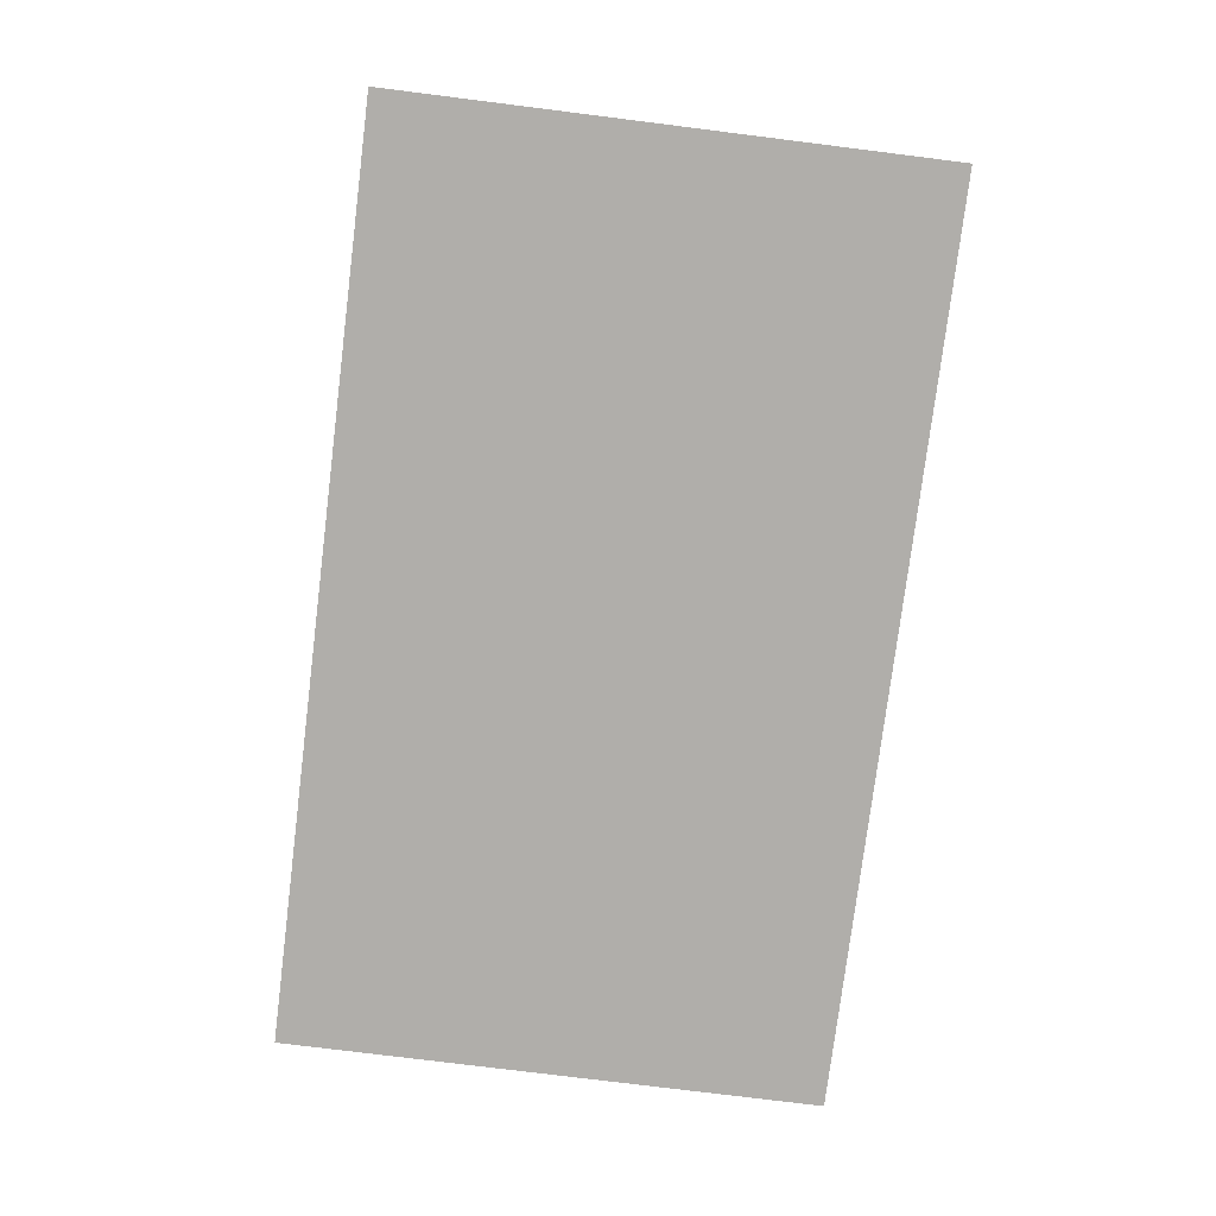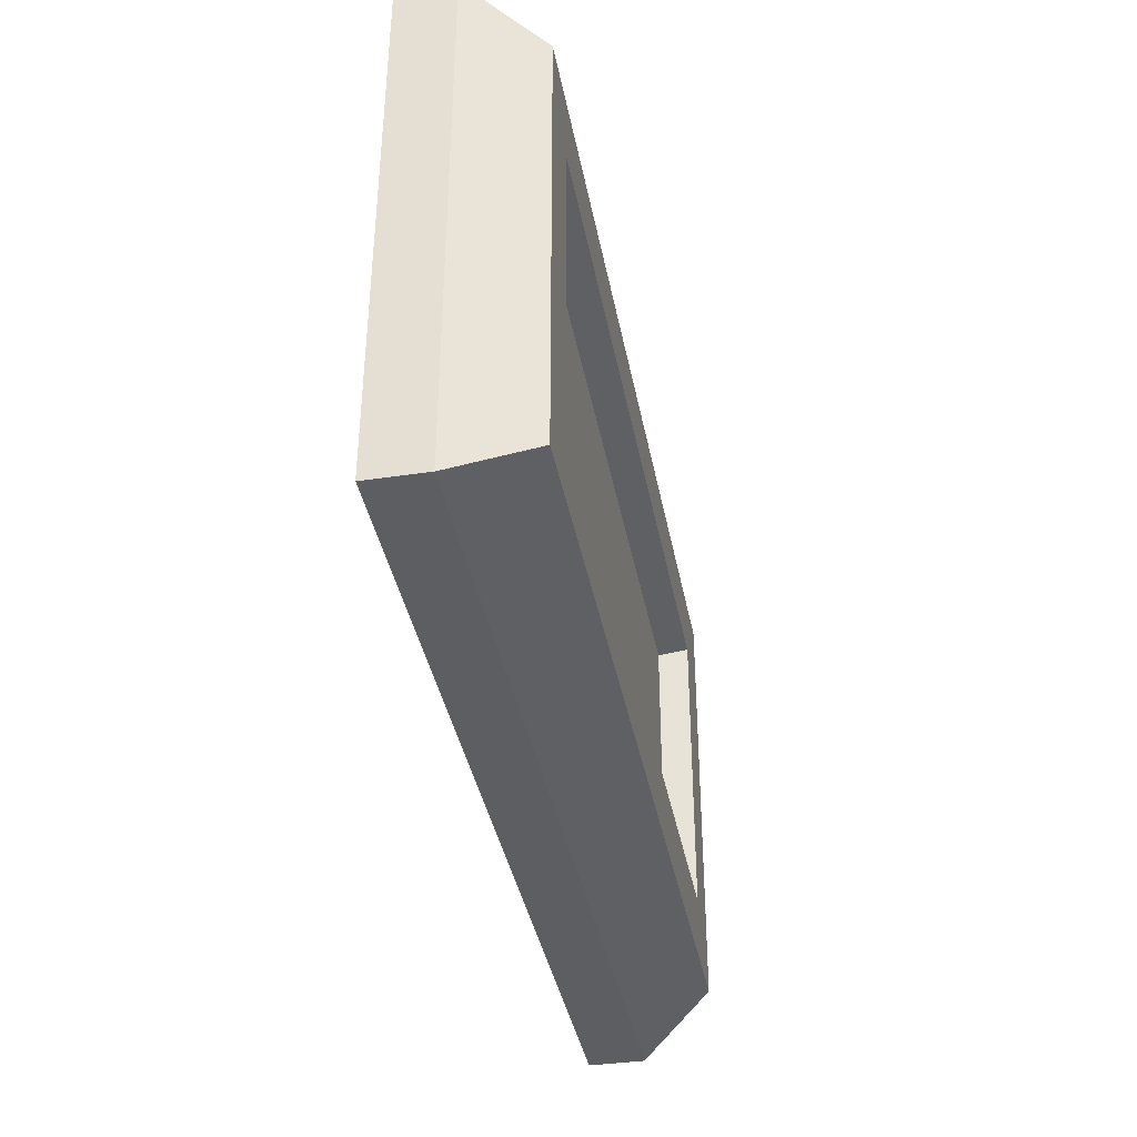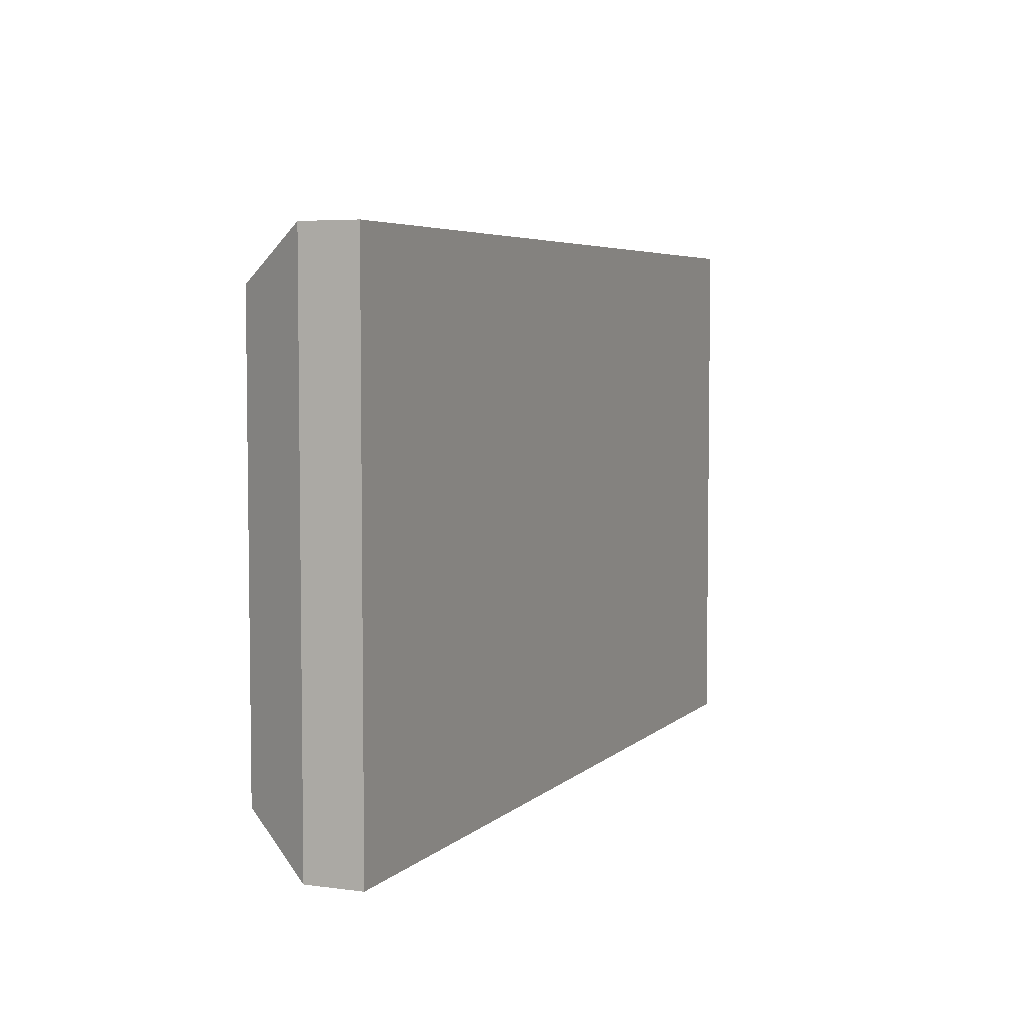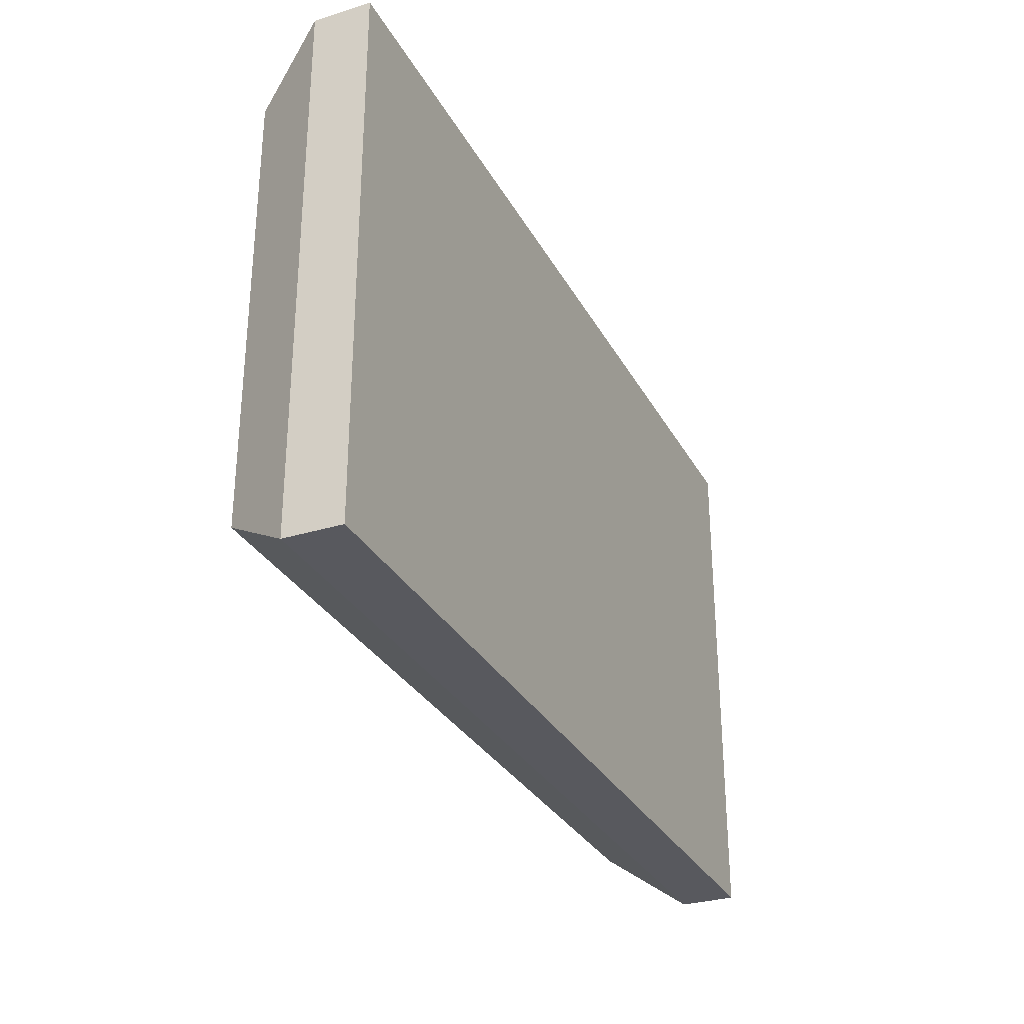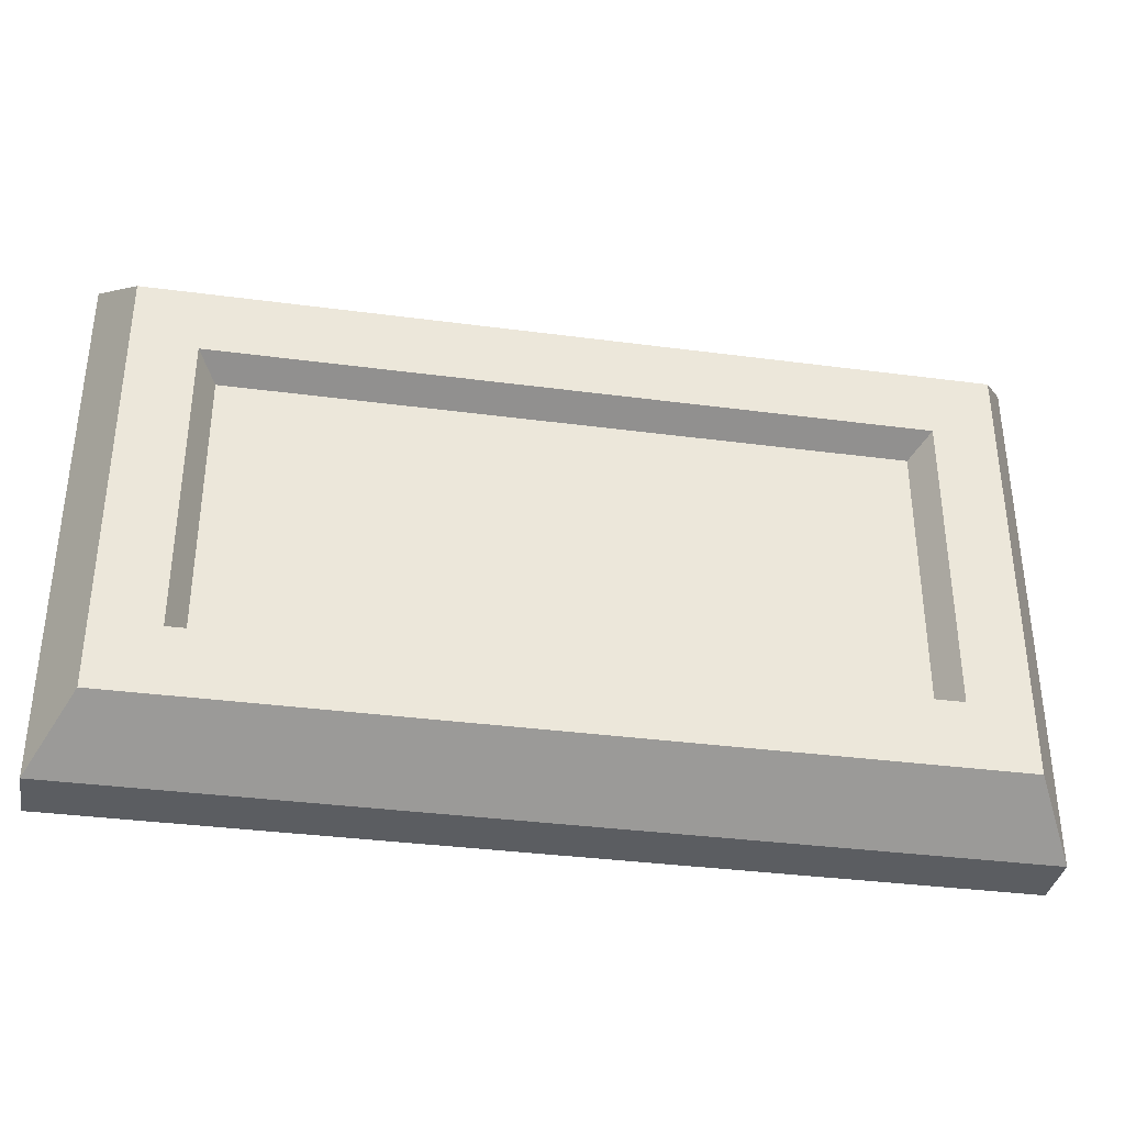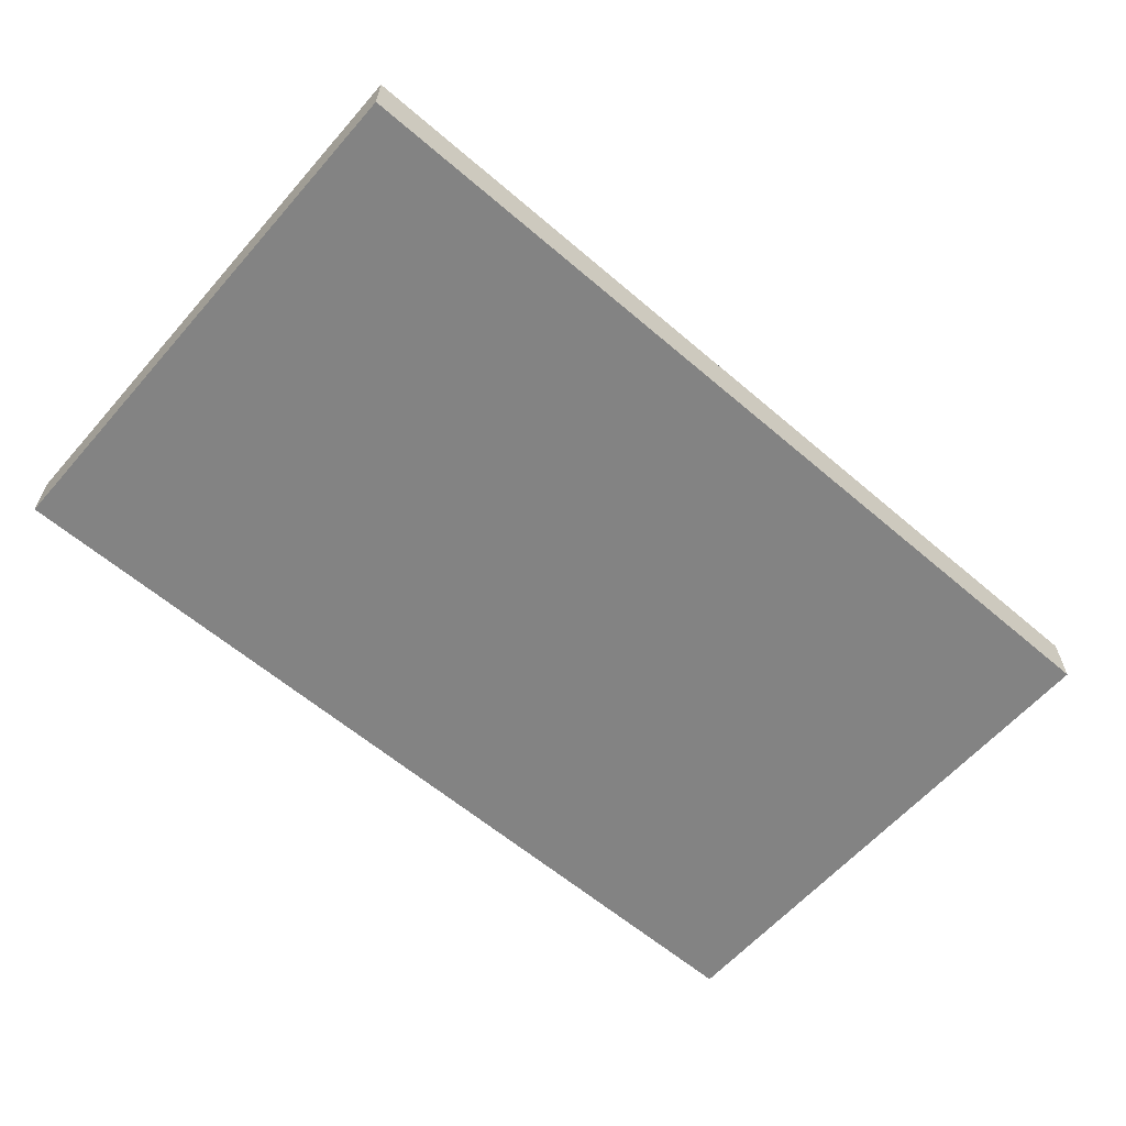
<metadata>
{"format":"obj","ext":"obj","renderer":"f3d","projection":"perspective","resolution":1024,"background":"white","views":[{"elev":-77.7,"azim":82.9,"up":"+Z"},{"elev":-38.5,"azim":-79.4,"up":"+Y"},{"elev":5.0,"azim":113.1,"up":"+Y"},{"elev":-30.4,"azim":114.1,"up":"+Y"},{"elev":-35.5,"azim":-9.9,"up":"+Y"},{"elev":-61.0,"azim":138.9,"up":"+Z"}]}
</metadata>
<code>
g default
v -1.35 0.8276 -0.1653
v -1.35 -0.8252 -0.1653
v -1.35 0.8276 0.006093
v -1.35 -0.8252 0.006088
v 1.439 0.8276 0.006073
v 1.439 -0.8252 0.006068
v 1.439 0.8276 -0.1654
v 1.439 -0.8252 -0.1654
v -1.224 0.6788 0.2278
v -1.224 -0.6764 0.2278
v 1.313 -0.6764 0.2278
v 1.313 0.6788 0.2278
v -1.03 0.4719 0.2278
v -1.03 -0.4695 0.2278
v 1.12 -0.4695 0.2278
v 1.12 0.4719 0.2278
v -0.9744 0.4202 0.139
v -0.9744 -0.4178 0.139
v 1.064 -0.4178 0.139
v 1.064 0.4202 0.139
g FoodTallRLowerLeg
f 1 2 4 3
f 17 18 19 20
f 7 8 2 1
f 7 1 3 5
f 3 4 10 9
f 4 6 11 10
f 6 5 12 11
f 5 3 9 12
f 9 10 14 13
f 10 11 15 14
f 11 12 16 15
f 12 9 13 16
f 13 14 18 17
f 14 15 19 18
f 15 16 20 19
f 16 13 17 20
f 4 2 8 6
f 6 8 7 5

</code>
